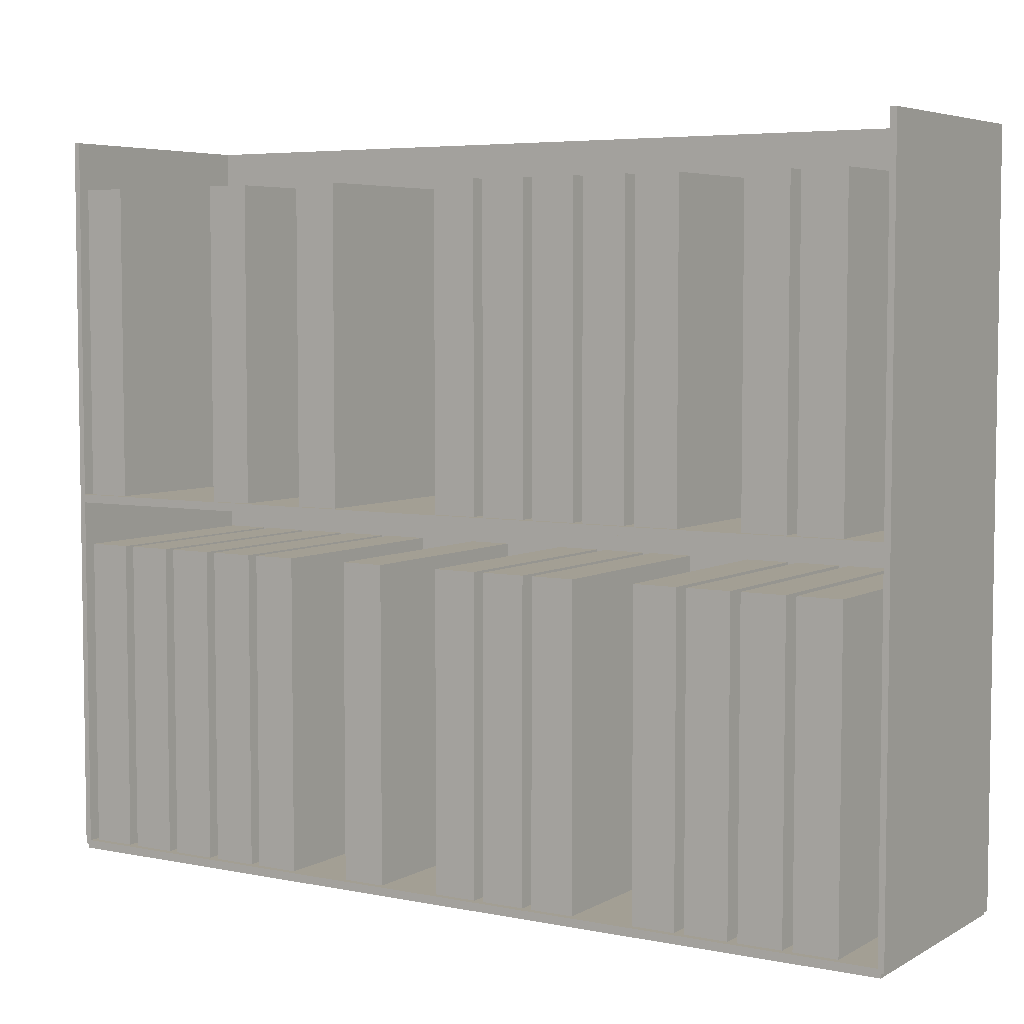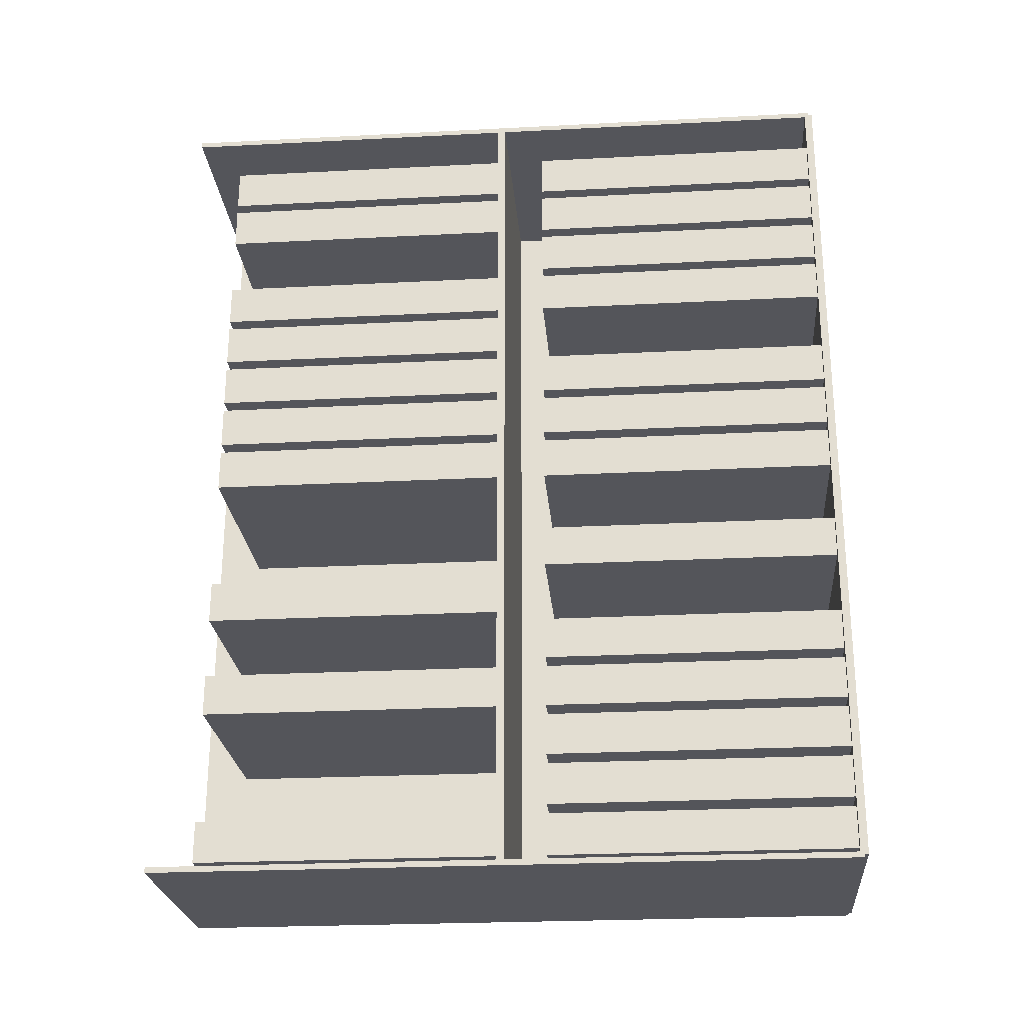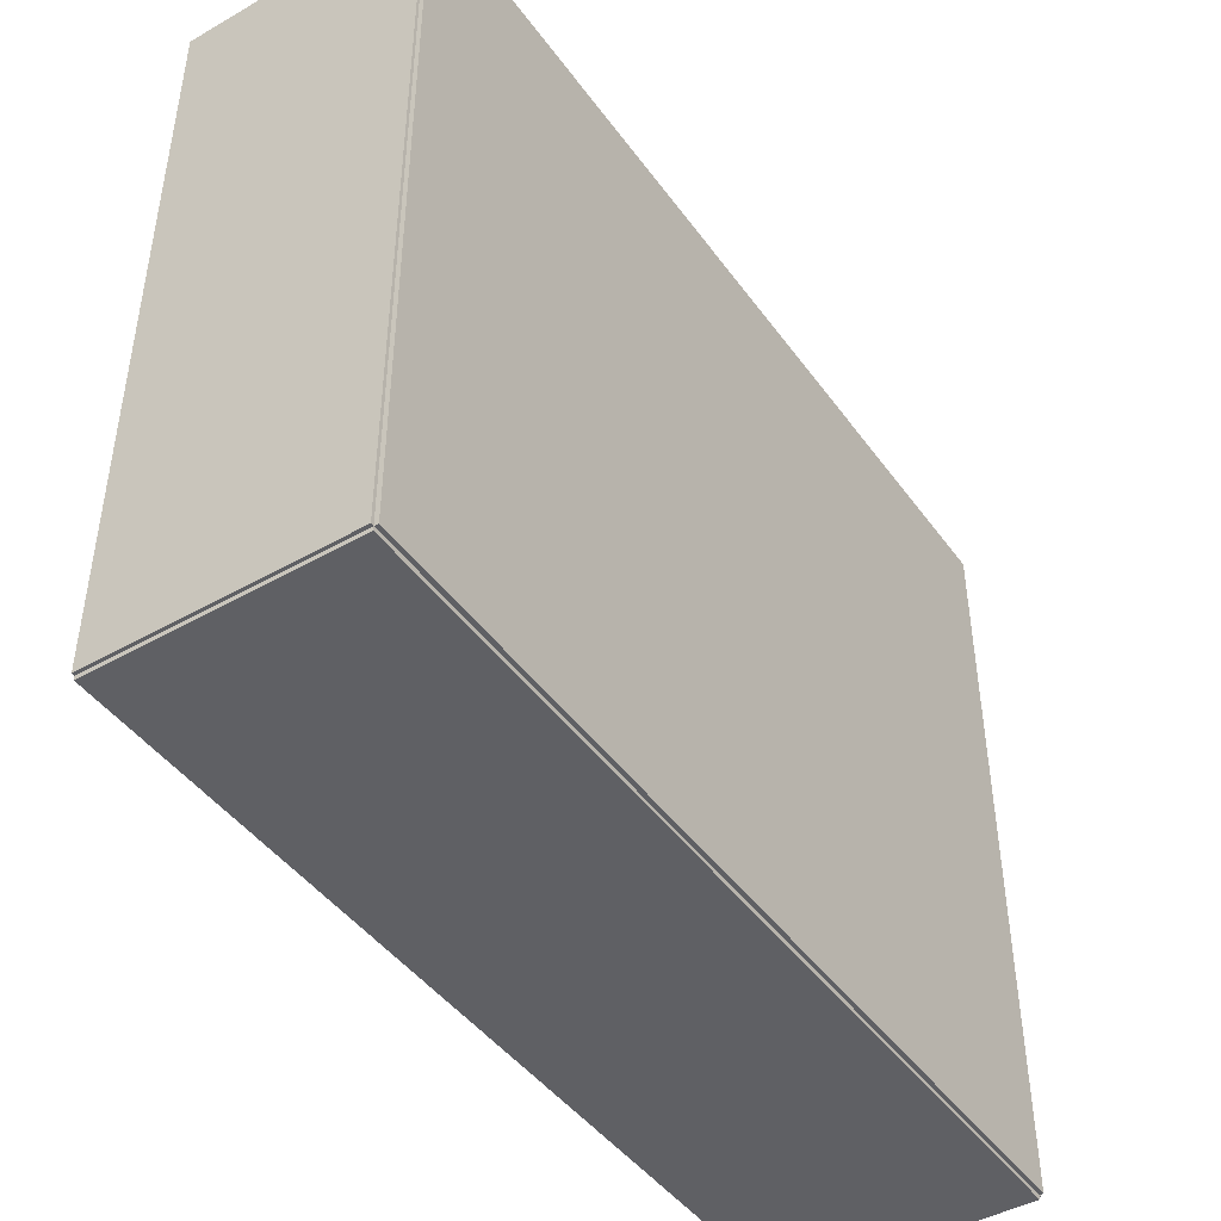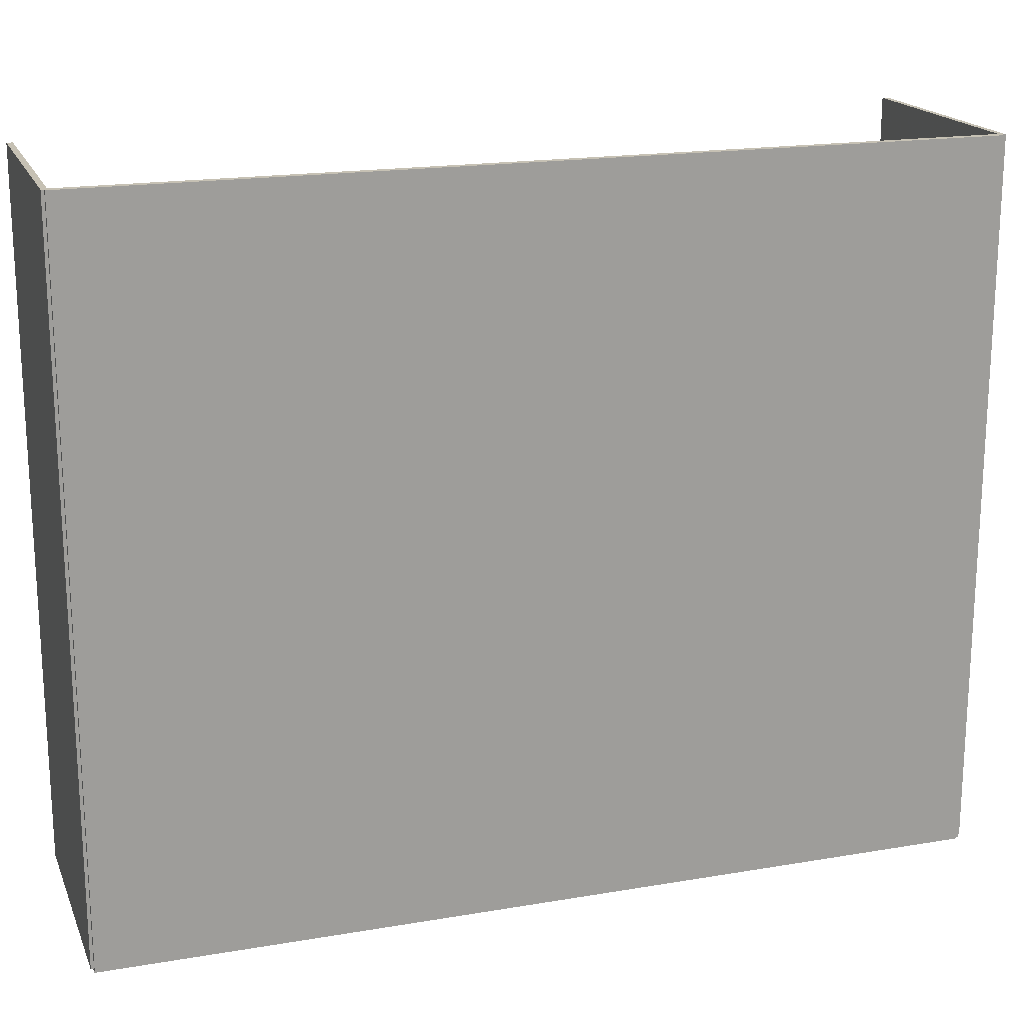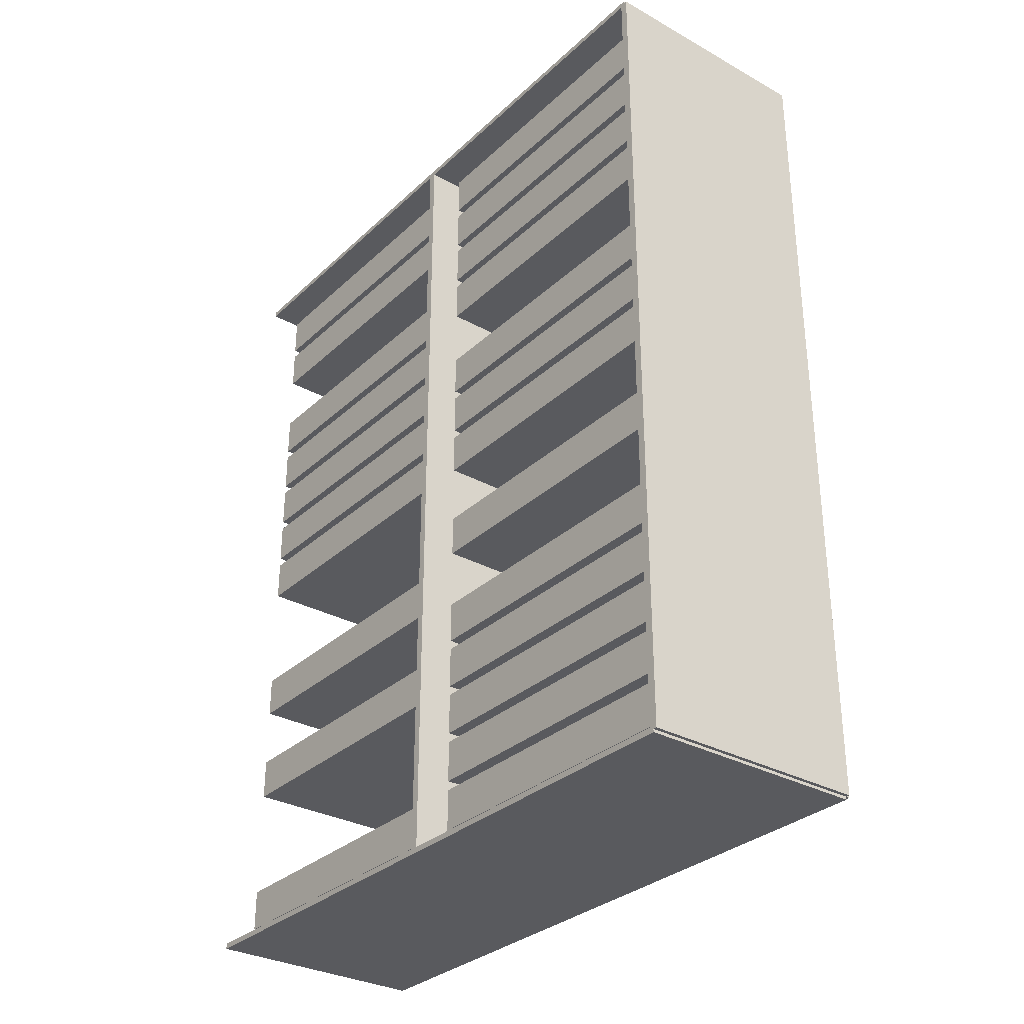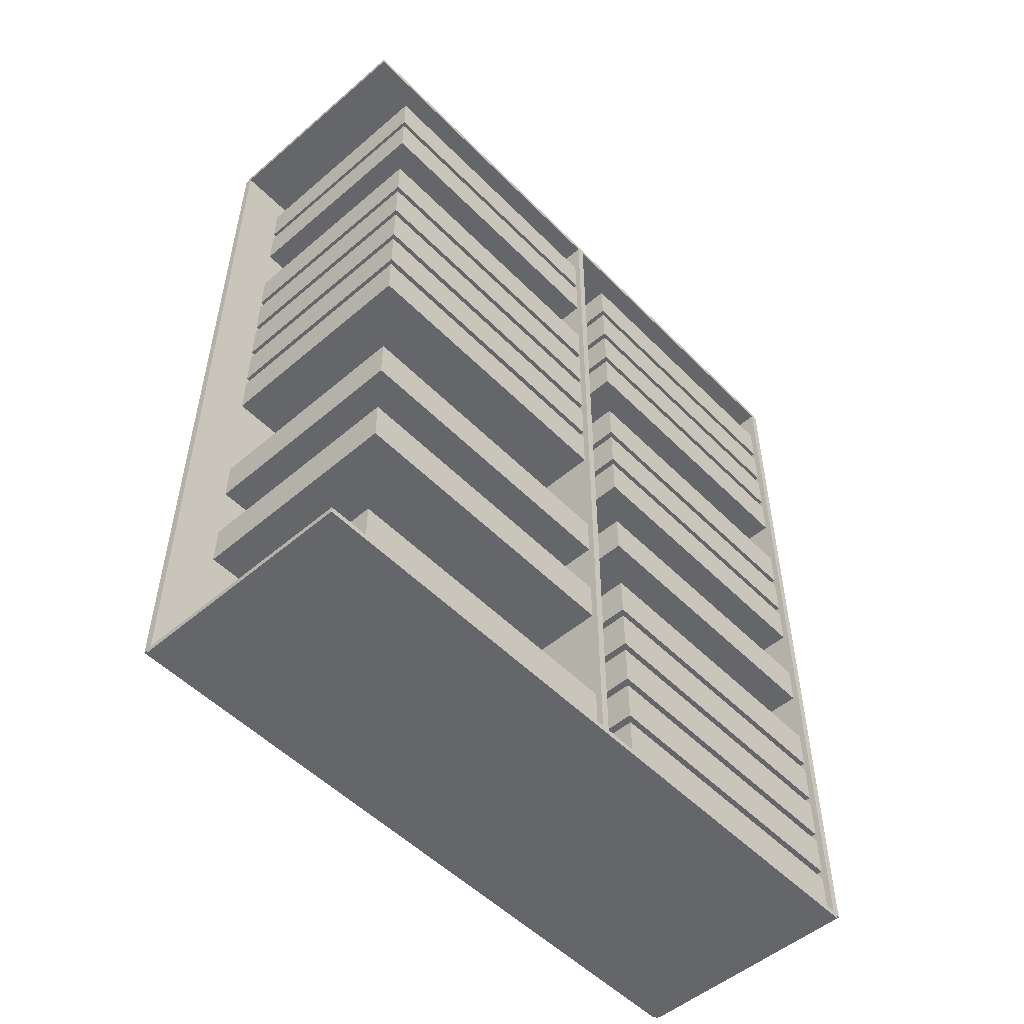
<metadata>
{"format":"obj","ext":"obj","renderer":"f3d","projection":"perspective","resolution":1024,"background":"white","views":[{"elev":5.3,"azim":122.0,"up":"+Z"},{"elev":-25.0,"azim":94.8,"up":"+Y"},{"elev":-44.8,"azim":-146.5,"up":"+Z"},{"elev":18.5,"azim":-108.1,"up":"+Z"},{"elev":-31.5,"azim":142.0,"up":"+Y"},{"elev":-51.9,"azim":42.7,"up":"+Y"}]}
</metadata>
<code>
v -0.09778 -0.358 -0.003273
v -0.09778 -0.358 0.003273
v -0.09778 0.358 -0.003273
v -0.09778 0.358 0.003273
v 0.09778 -0.358 -0.003273
v 0.09778 -0.358 0.003273
v 0.09778 0.358 -0.003273
v 0.09778 0.358 0.003273
v -0.0945 -0.358 0
v -0.101 -0.358 0
v -0.0945 0.358 0
v -0.101 0.358 0
v -0.0945 -0.358 0.5836
v -0.101 -0.358 0.5836
v -0.0945 0.358 0.5836
v -0.101 0.358 0.5836
v -0.09778 -0.358 0.2885
v -0.09778 -0.358 0.2951
v -0.09778 0.358 0.2885
v -0.09778 0.358 0.2951
v 0.09778 -0.358 0.2885
v 0.09778 -0.358 0.2951
v 0.09778 0.358 0.2885
v 0.09778 0.358 0.2951
v -0.09778 0.3556 0.5836
v -0.09778 0.3604 0.5836
v -0.09778 0.3556 0
v -0.09778 0.3604 0
v 0.09778 0.3556 0.5836
v 0.09778 0.3604 0.5836
v 0.09778 0.3556 0
v 0.09778 0.3604 0
v -0.09778 -0.3556 0
v -0.09778 -0.3604 0
v -0.09778 -0.3556 0.5836
v -0.09778 -0.3604 0.5836
v 0.09778 -0.3556 0
v 0.09778 -0.3604 0
v 0.09778 -0.3556 0.5836
v 0.09778 -0.3604 0.5836
v -0.09123 -0.3167 0
v -0.09123 -0.3515 0
v -0.09123 -0.3167 0.2537
v -0.09123 -0.3515 0.2537
v 0.09236 -0.3167 0
v 0.09236 -0.3515 0
v 0.09236 -0.3167 0.2537
v 0.09236 -0.3515 0.2537
v -0.09123 -0.2739 0
v -0.09123 -0.3087 0
v -0.09123 -0.2739 0.2537
v -0.09123 -0.3087 0.2537
v 0.09236 -0.2739 0
v 0.09236 -0.3087 0
v 0.09236 -0.2739 0.2537
v 0.09236 -0.3087 0.2537
v -0.09123 -0.2312 0
v -0.09123 -0.266 0
v -0.09123 -0.2312 0.2537
v -0.09123 -0.266 0.2537
v 0.09236 -0.2312 0
v 0.09236 -0.266 0
v 0.09236 -0.2312 0.2537
v 0.09236 -0.266 0.2537
v -0.09123 -0.1885 0
v -0.09123 -0.2233 0
v -0.09123 -0.1885 0.2537
v -0.09123 -0.2233 0.2537
v 0.09236 -0.1885 0
v 0.09236 -0.2233 0
v 0.09236 -0.1885 0.2537
v 0.09236 -0.2233 0.2537
v -0.09123 -0.1458 0
v -0.09123 -0.1806 0
v -0.09123 -0.1458 0.2537
v -0.09123 -0.1806 0.2537
v 0.09236 -0.1458 0
v 0.09236 -0.1806 0
v 0.09236 -0.1458 0.2537
v 0.09236 -0.1806 0.2537
v -0.09123 -0.06031 0
v -0.09123 -0.0951 0
v -0.09123 -0.06031 0.2537
v -0.09123 -0.0951 0.2537
v 0.09236 -0.06031 0
v 0.09236 -0.0951 0
v 0.09236 -0.06031 0.2537
v 0.09236 -0.0951 0.2537
v -0.09123 0.02514 0
v -0.09123 -0.009652 0
v -0.09123 0.02514 0.2537
v -0.09123 -0.009652 0.2537
v 0.09236 0.02514 0
v 0.09236 -0.009652 0
v 0.09236 0.02514 0.2537
v 0.09236 -0.009652 0.2537
v -0.09123 0.06787 0
v -0.09123 0.03307 0
v -0.09123 0.06787 0.2537
v -0.09123 0.03307 0.2537
v 0.09236 0.06787 0
v 0.09236 0.03307 0
v 0.09236 0.06787 0.2537
v 0.09236 0.03307 0.2537
v -0.09123 0.1106 0
v -0.09123 0.0758 0
v -0.09123 0.1106 0.2537
v -0.09123 0.0758 0.2537
v 0.09236 0.1106 0
v 0.09236 0.0758 0
v 0.09236 0.1106 0.2537
v 0.09236 0.0758 0.2537
v -0.09123 0.196 0
v -0.09123 0.1613 0
v -0.09123 0.196 0.2537
v -0.09123 0.1613 0.2537
v 0.09236 0.196 0
v 0.09236 0.1613 0
v 0.09236 0.196 0.2537
v 0.09236 0.1613 0.2537
v -0.09123 0.2388 0
v -0.09123 0.204 0
v -0.09123 0.2388 0.2537
v -0.09123 0.204 0.2537
v 0.09236 0.2388 0
v 0.09236 0.204 0
v 0.09236 0.2388 0.2537
v 0.09236 0.204 0.2537
v -0.09123 0.2815 0
v -0.09123 0.2467 0
v -0.09123 0.2815 0.2537
v -0.09123 0.2467 0.2537
v 0.09236 0.2815 0
v 0.09236 0.2467 0
v 0.09236 0.2815 0.2537
v 0.09236 0.2467 0.2537
v -0.09123 0.3242 0
v -0.09123 0.2894 0
v -0.09123 0.3242 0.2537
v -0.09123 0.2894 0.2537
v 0.09236 0.3242 0
v 0.09236 0.2894 0
v 0.09236 0.3242 0.2537
v 0.09236 0.2894 0.2537
v -0.09123 -0.3167 0.2918
v -0.09123 -0.3515 0.2918
v -0.09123 -0.3167 0.5455
v -0.09123 -0.3515 0.5455
v 0.09236 -0.3167 0.2918
v 0.09236 -0.3515 0.2918
v 0.09236 -0.3167 0.5455
v 0.09236 -0.3515 0.5455
v -0.09123 -0.1885 0.2918
v -0.09123 -0.2233 0.2918
v -0.09123 -0.1885 0.5455
v -0.09123 -0.2233 0.5455
v 0.09236 -0.1885 0.2918
v 0.09236 -0.2233 0.2918
v 0.09236 -0.1885 0.5455
v 0.09236 -0.2233 0.5455
v -0.09123 -0.103 0.2918
v -0.09123 -0.1378 0.2918
v -0.09123 -0.103 0.5455
v -0.09123 -0.1378 0.5455
v 0.09236 -0.103 0.2918
v 0.09236 -0.1378 0.2918
v 0.09236 -0.103 0.5455
v 0.09236 -0.1378 0.5455
v -0.09123 0.02514 0.2918
v -0.09123 -0.009652 0.2918
v -0.09123 0.02514 0.5455
v -0.09123 -0.009652 0.5455
v 0.09236 0.02514 0.2918
v 0.09236 -0.009652 0.2918
v 0.09236 0.02514 0.5455
v 0.09236 -0.009652 0.5455
v -0.09123 0.06787 0.2918
v -0.09123 0.03307 0.2918
v -0.09123 0.06787 0.5455
v -0.09123 0.03307 0.5455
v 0.09236 0.06787 0.2918
v 0.09236 0.03307 0.2918
v 0.09236 0.06787 0.5455
v 0.09236 0.03307 0.5455
v -0.09123 0.1106 0.2918
v -0.09123 0.0758 0.2918
v -0.09123 0.1106 0.5455
v -0.09123 0.0758 0.5455
v 0.09236 0.1106 0.2918
v 0.09236 0.0758 0.2918
v 0.09236 0.1106 0.5455
v 0.09236 0.0758 0.5455
v -0.09123 0.1533 0.2918
v -0.09123 0.1185 0.2918
v -0.09123 0.1533 0.5455
v -0.09123 0.1185 0.5455
v 0.09236 0.1533 0.2918
v 0.09236 0.1185 0.2918
v 0.09236 0.1533 0.5455
v 0.09236 0.1185 0.5455
v -0.09123 0.196 0.2918
v -0.09123 0.1613 0.2918
v -0.09123 0.196 0.5455
v -0.09123 0.1613 0.5455
v 0.09236 0.196 0.2918
v 0.09236 0.1613 0.2918
v 0.09236 0.196 0.5455
v 0.09236 0.1613 0.5455
v -0.09123 0.2815 0.2918
v -0.09123 0.2467 0.2918
v -0.09123 0.2815 0.5455
v -0.09123 0.2467 0.5455
v 0.09236 0.2815 0.2918
v 0.09236 0.2467 0.2918
v 0.09236 0.2815 0.5455
v 0.09236 0.2467 0.5455
v -0.09123 0.3242 0.2918
v -0.09123 0.2894 0.2918
v -0.09123 0.3242 0.5455
v -0.09123 0.2894 0.5455
v 0.09236 0.3242 0.2918
v 0.09236 0.2894 0.2918
v 0.09236 0.3242 0.5455
v 0.09236 0.2894 0.5455
f 2 4 1
f 5 2 1
f 1 4 3
f 3 5 1
f 2 8 4
f 6 2 5
f 6 8 2
f 4 8 3
f 7 5 3
f 3 8 7
f 7 6 5
f 8 6 7
f 10 12 9
f 13 10 9
f 9 12 11
f 11 13 9
f 10 16 12
f 14 10 13
f 14 16 10
f 12 16 11
f 15 13 11
f 11 16 15
f 15 14 13
f 16 14 15
f 18 20 17
f 21 18 17
f 17 20 19
f 19 21 17
f 18 24 20
f 22 18 21
f 22 24 18
f 20 24 19
f 23 21 19
f 19 24 23
f 23 22 21
f 24 22 23
f 26 28 25
f 29 26 25
f 25 28 27
f 27 29 25
f 26 32 28
f 30 26 29
f 30 32 26
f 28 32 27
f 31 29 27
f 27 32 31
f 31 30 29
f 32 30 31
f 34 36 33
f 37 34 33
f 33 36 35
f 35 37 33
f 34 40 36
f 38 34 37
f 38 40 34
f 36 40 35
f 39 37 35
f 35 40 39
f 39 38 37
f 40 38 39
f 42 44 41
f 45 42 41
f 41 44 43
f 43 45 41
f 42 48 44
f 46 42 45
f 46 48 42
f 44 48 43
f 47 45 43
f 43 48 47
f 47 46 45
f 48 46 47
f 50 52 49
f 53 50 49
f 49 52 51
f 51 53 49
f 50 56 52
f 54 50 53
f 54 56 50
f 52 56 51
f 55 53 51
f 51 56 55
f 55 54 53
f 56 54 55
f 58 60 57
f 61 58 57
f 57 60 59
f 59 61 57
f 58 64 60
f 62 58 61
f 62 64 58
f 60 64 59
f 63 61 59
f 59 64 63
f 63 62 61
f 64 62 63
f 66 68 65
f 69 66 65
f 65 68 67
f 67 69 65
f 66 72 68
f 70 66 69
f 70 72 66
f 68 72 67
f 71 69 67
f 67 72 71
f 71 70 69
f 72 70 71
f 74 76 73
f 77 74 73
f 73 76 75
f 75 77 73
f 74 80 76
f 78 74 77
f 78 80 74
f 76 80 75
f 79 77 75
f 75 80 79
f 79 78 77
f 80 78 79
f 82 84 81
f 85 82 81
f 81 84 83
f 83 85 81
f 82 88 84
f 86 82 85
f 86 88 82
f 84 88 83
f 87 85 83
f 83 88 87
f 87 86 85
f 88 86 87
f 90 92 89
f 93 90 89
f 89 92 91
f 91 93 89
f 90 96 92
f 94 90 93
f 94 96 90
f 92 96 91
f 95 93 91
f 91 96 95
f 95 94 93
f 96 94 95
f 98 100 97
f 101 98 97
f 97 100 99
f 99 101 97
f 98 104 100
f 102 98 101
f 102 104 98
f 100 104 99
f 103 101 99
f 99 104 103
f 103 102 101
f 104 102 103
f 106 108 105
f 109 106 105
f 105 108 107
f 107 109 105
f 106 112 108
f 110 106 109
f 110 112 106
f 108 112 107
f 111 109 107
f 107 112 111
f 111 110 109
f 112 110 111
f 114 116 113
f 117 114 113
f 113 116 115
f 115 117 113
f 114 120 116
f 118 114 117
f 118 120 114
f 116 120 115
f 119 117 115
f 115 120 119
f 119 118 117
f 120 118 119
f 122 124 121
f 125 122 121
f 121 124 123
f 123 125 121
f 122 128 124
f 126 122 125
f 126 128 122
f 124 128 123
f 127 125 123
f 123 128 127
f 127 126 125
f 128 126 127
f 130 132 129
f 133 130 129
f 129 132 131
f 131 133 129
f 130 136 132
f 134 130 133
f 134 136 130
f 132 136 131
f 135 133 131
f 131 136 135
f 135 134 133
f 136 134 135
f 138 140 137
f 141 138 137
f 137 140 139
f 139 141 137
f 138 144 140
f 142 138 141
f 142 144 138
f 140 144 139
f 143 141 139
f 139 144 143
f 143 142 141
f 144 142 143
f 146 148 145
f 149 146 145
f 145 148 147
f 147 149 145
f 146 152 148
f 150 146 149
f 150 152 146
f 148 152 147
f 151 149 147
f 147 152 151
f 151 150 149
f 152 150 151
f 154 156 153
f 157 154 153
f 153 156 155
f 155 157 153
f 154 160 156
f 158 154 157
f 158 160 154
f 156 160 155
f 159 157 155
f 155 160 159
f 159 158 157
f 160 158 159
f 162 164 161
f 165 162 161
f 161 164 163
f 163 165 161
f 162 168 164
f 166 162 165
f 166 168 162
f 164 168 163
f 167 165 163
f 163 168 167
f 167 166 165
f 168 166 167
f 170 172 169
f 173 170 169
f 169 172 171
f 171 173 169
f 170 176 172
f 174 170 173
f 174 176 170
f 172 176 171
f 175 173 171
f 171 176 175
f 175 174 173
f 176 174 175
f 178 180 177
f 181 178 177
f 177 180 179
f 179 181 177
f 178 184 180
f 182 178 181
f 182 184 178
f 180 184 179
f 183 181 179
f 179 184 183
f 183 182 181
f 184 182 183
f 186 188 185
f 189 186 185
f 185 188 187
f 187 189 185
f 186 192 188
f 190 186 189
f 190 192 186
f 188 192 187
f 191 189 187
f 187 192 191
f 191 190 189
f 192 190 191
f 194 196 193
f 197 194 193
f 193 196 195
f 195 197 193
f 194 200 196
f 198 194 197
f 198 200 194
f 196 200 195
f 199 197 195
f 195 200 199
f 199 198 197
f 200 198 199
f 202 204 201
f 205 202 201
f 201 204 203
f 203 205 201
f 202 208 204
f 206 202 205
f 206 208 202
f 204 208 203
f 207 205 203
f 203 208 207
f 207 206 205
f 208 206 207
f 210 212 209
f 213 210 209
f 209 212 211
f 211 213 209
f 210 216 212
f 214 210 213
f 214 216 210
f 212 216 211
f 215 213 211
f 211 216 215
f 215 214 213
f 216 214 215
f 218 220 217
f 221 218 217
f 217 220 219
f 219 221 217
f 218 224 220
f 222 218 221
f 222 224 218
f 220 224 219
f 223 221 219
f 219 224 223
f 223 222 221
f 224 222 223

</code>
